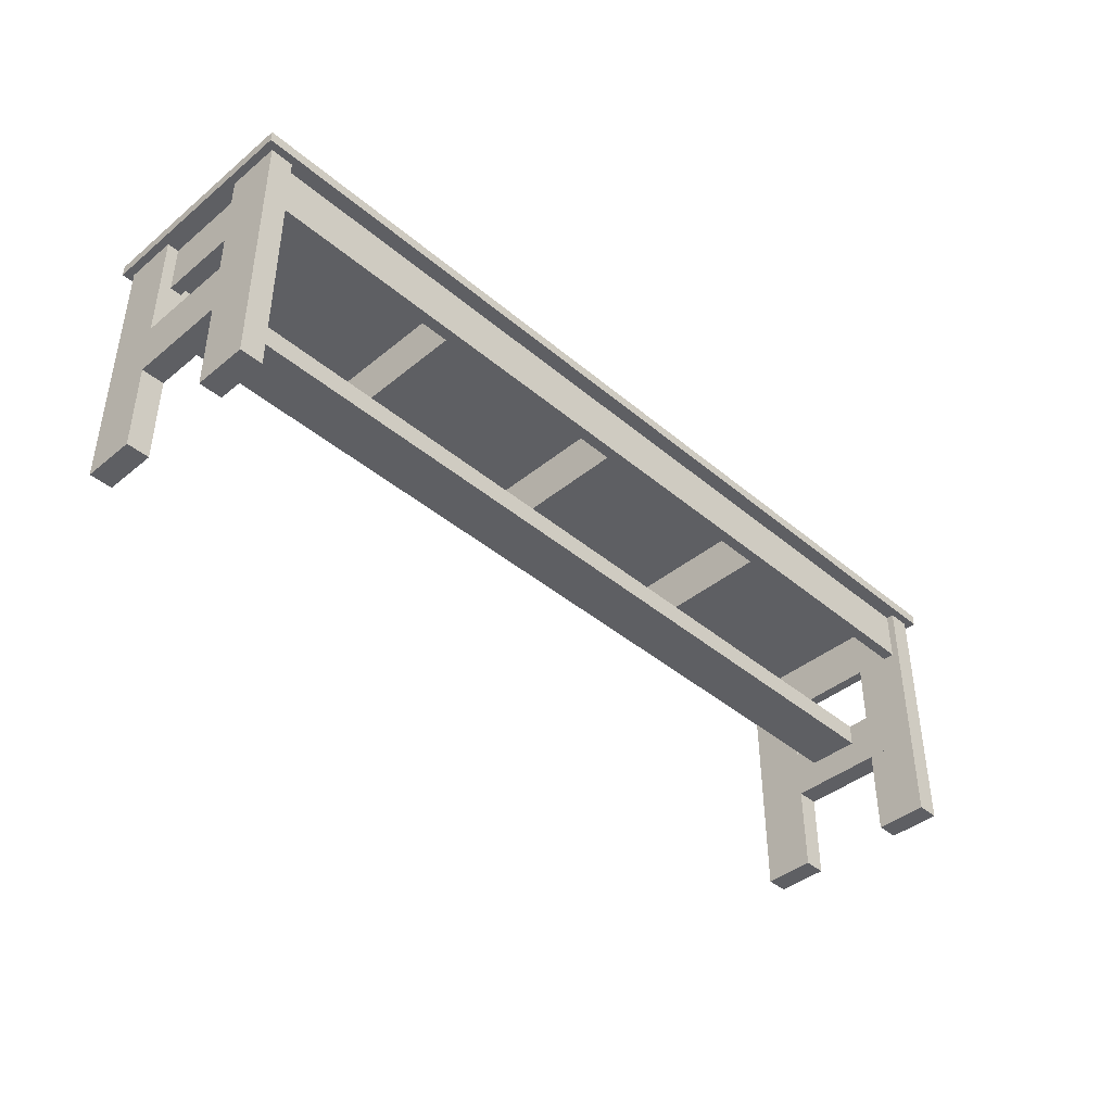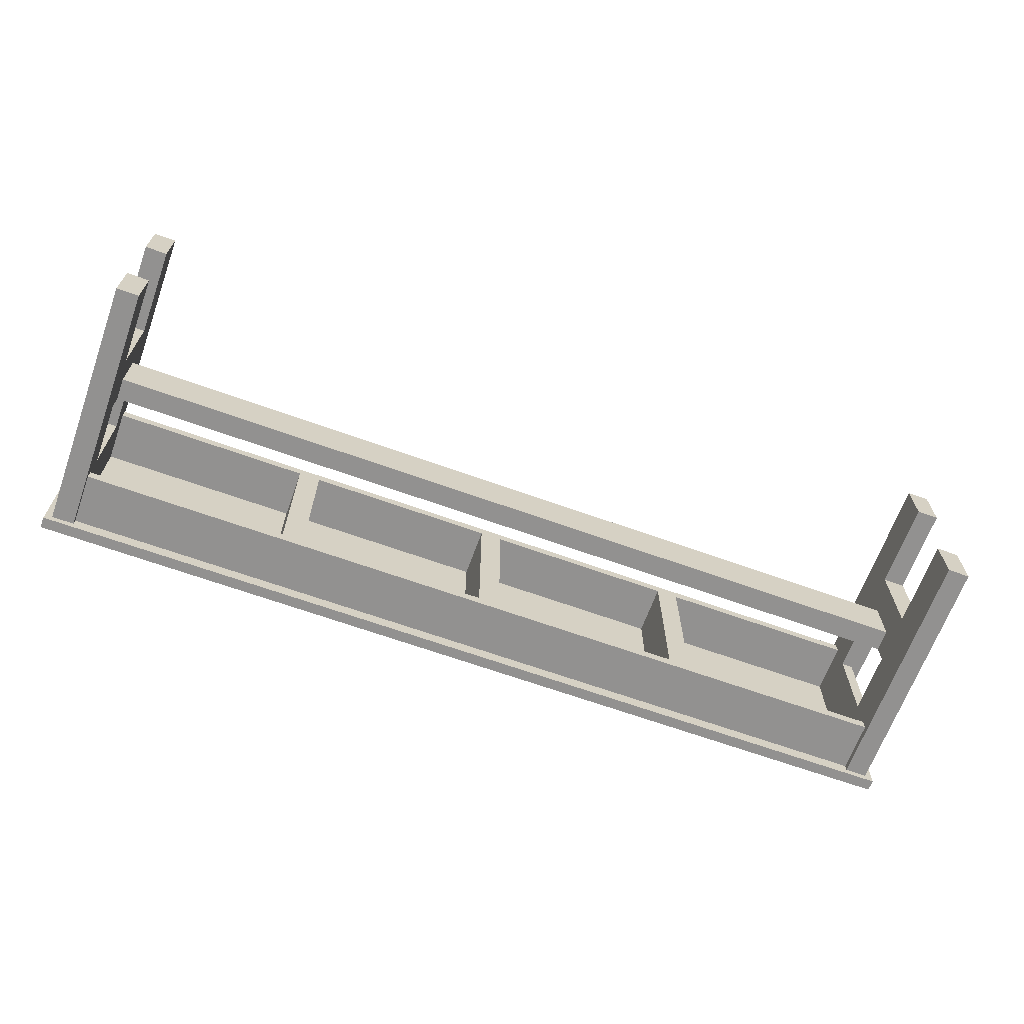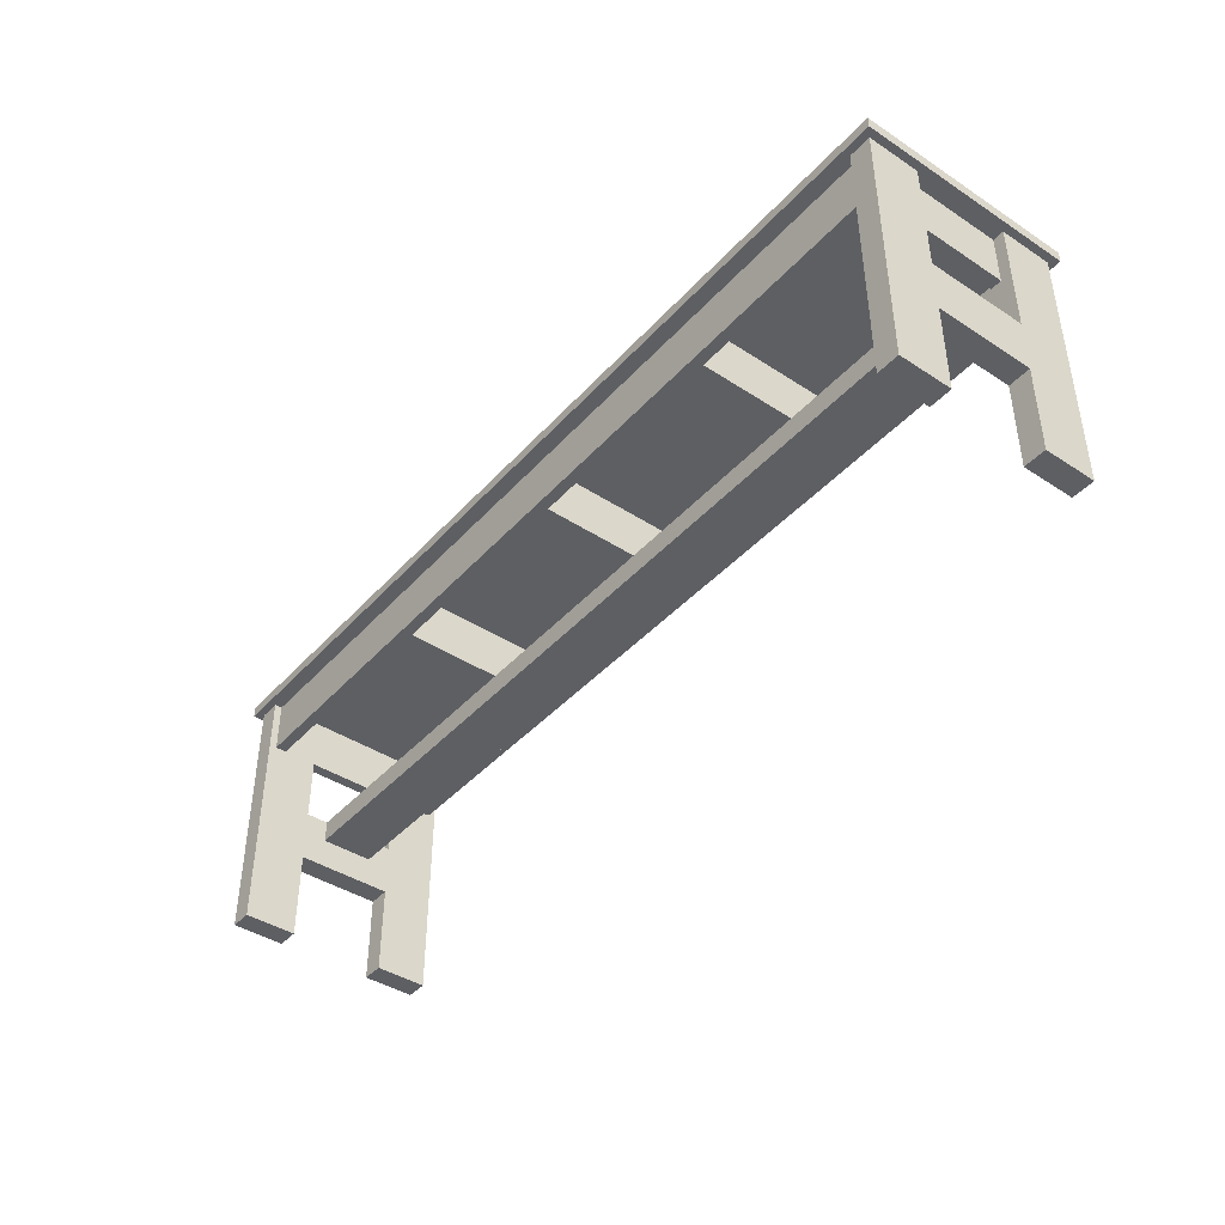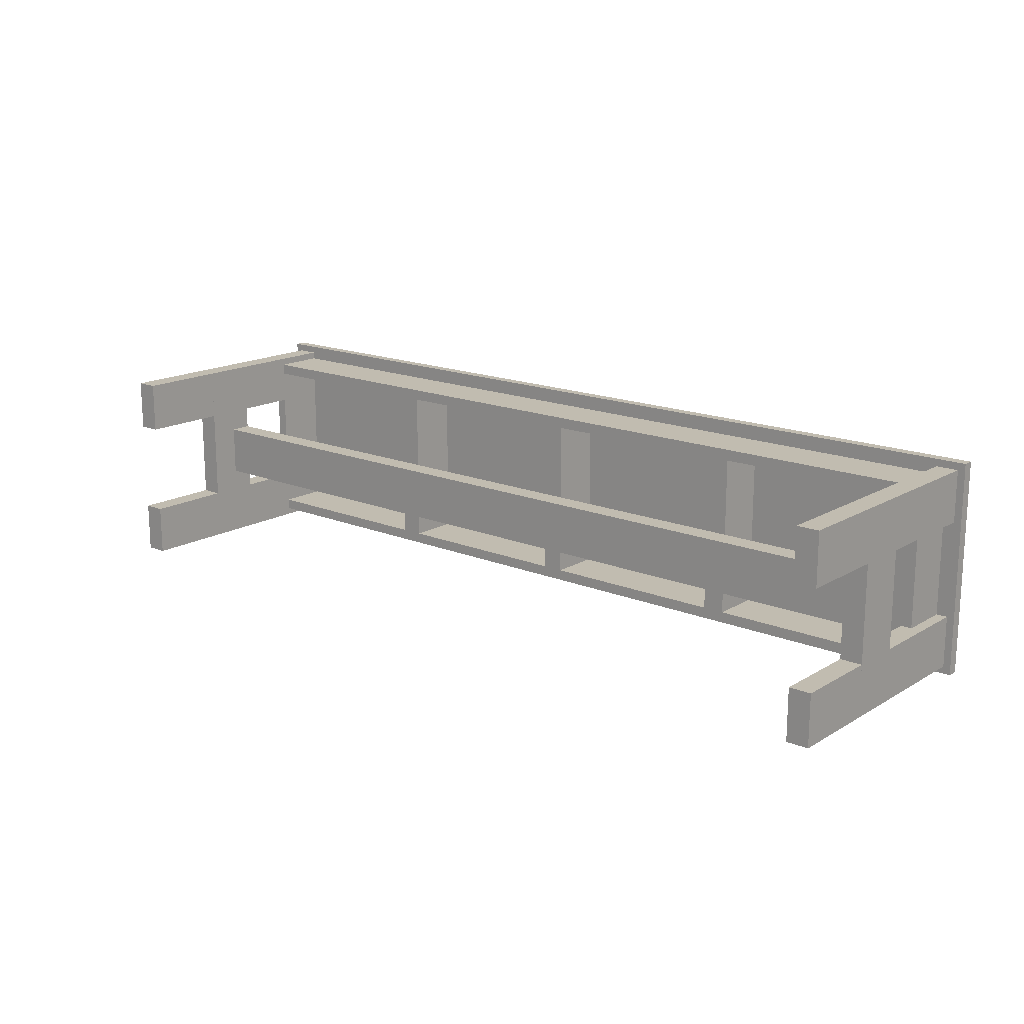
<metadata>
{"format":"obj","ext":"obj","renderer":"f3d","projection":"perspective","resolution":1024,"background":"white","views":[{"elev":-41.7,"azim":-45.4,"up":"+Y"},{"elev":-66.1,"azim":-19.9,"up":"+Z"},{"elev":-42.0,"azim":-128.1,"up":"+Y"},{"elev":16.5,"azim":40.1,"up":"+Z"}]}
</metadata>
<code>
v 0.4383 0.09174 -0.1027
v 0.4609 -0.169 -0.1027
v 0.4383 -0.169 -0.1027
v 0.4609 0.09174 -0.1027
v 0.4383 -0.169 -0.04976
v 0.4383 -0.07828 -0.07621
v 0.4609 0.09174 -0.04976
v 0.4609 -0.02539 -0.07621
v 0.4609 -0.169 -0.04976
v 0.4383 -0.02539 -0.07621
v 0.4383 0.09174 -0.04976
v 0.4609 -0.07828 -0.07621
v 0.4609 -0.07828 -0.04976
v 0.4383 -0.07828 -0.04976
v 0.4383 -0.02539 -0.04976
v 0.4609 -0.02539 -0.04976
v 0.4609 -0.07828 0.07492
v 0.4609 -0.04806 0.0258
v 0.4609 -0.02539 0.07492
v 0.4609 -0.07828 -0.07621
v 0.4609 -0.02539 0.0258
v 0.4383 -0.07828 0.07492
v 0.4609 -0.04806 -0.02709
v 0.4383 -0.02539 0.0258
v 0.4383 -0.02539 0.07492
v 0.4383 -0.07828 -0.07621
v 0.4609 -0.02539 -0.02709
v 0.4383 -0.04806 -0.02709
v 0.4383 -0.04806 0.0258
v 0.4383 -0.02539 -0.07621
v 0.4609 -0.02539 -0.07621
v 0.4383 -0.02539 -0.02709
v -0.4609 0.09174 -0.1027
v -0.4383 -0.169 -0.1027
v -0.4609 -0.169 -0.1027
v -0.4383 0.09174 -0.1027
v -0.4609 -0.169 -0.04976
v -0.4609 -0.07828 -0.07621
v -0.4383 0.09174 -0.04976
v -0.4383 -0.02539 -0.07621
v -0.4383 -0.169 -0.04976
v -0.4609 -0.02539 -0.07621
v -0.4609 0.09174 -0.04976
v -0.4383 -0.07828 -0.07621
v -0.4383 -0.07828 -0.04976
v -0.4609 -0.07828 -0.04976
v -0.4609 -0.02539 -0.04976
v -0.4383 -0.02539 -0.04976
v -0.4383 -0.07828 0.07492
v -0.4383 -0.04806 0.0258
v -0.4383 -0.02539 0.07492
v -0.4383 -0.07828 -0.07621
v -0.4383 -0.02539 0.0258
v -0.4609 -0.07828 0.07492
v -0.4383 -0.04806 -0.02709
v -0.4609 -0.02539 0.0258
v -0.4609 -0.02539 0.07492
v -0.4609 -0.07828 -0.07621
v -0.4383 -0.02539 -0.02709
v -0.4609 -0.04806 -0.02709
v -0.4609 -0.04806 0.0258
v -0.4609 -0.02539 -0.07621
v -0.4383 -0.02539 -0.07621
v -0.4609 -0.02539 -0.02709
v -0.4383 -0.169 0.04847
v -0.4609 -0.169 0.1014
v -0.4609 -0.169 0.04847
v -0.4383 -0.169 0.1014
v -0.4609 -0.07828 0.07492
v -0.4609 -0.07828 0.04847
v -0.4383 -0.07828 0.07492
v -0.4383 0.09174 0.1014
v -0.4609 -0.02539 0.07492
v -0.4383 -0.07828 0.04847
v -0.4609 0.09174 0.1014
v -0.4383 -0.02539 0.07492
v -0.4609 0.09174 0.04847
v -0.4383 0.09174 0.04847
v -0.4609 -0.02539 0.04847
v -0.4383 -0.02539 0.04847
v 0.01133 0.03884 -0.08377
v -0.01133 0.03884 0.08248
v -0.01133 0.03884 -0.08377
v 0.01133 0.03884 0.08248
v -0.01133 0.09174 -0.08377
v 0.01133 0.09174 0.08248
v -0.01133 0.09174 0.08248
v 0.01133 0.09174 -0.08377
v 0.4496 0.03884 -0.04976
v 0.4496 0.09174 0.04847
v 0.4496 0.03884 0.04847
v 0.4496 0.09174 -0.04976
v 0.4383 0.03884 0.04847
v 0.4383 0.03884 -0.04976
v 0.4383 0.09174 0.04847
v -0.4383 0.03884 -0.04976
v -0.4383 0.03884 0.04847
v -0.4496 0.03884 0.04847
v -0.4496 0.09174 -0.04976
v -0.4496 0.03884 -0.04976
v -0.4496 0.09174 0.04847
v -0.2078 0.03884 -0.08377
v -0.2305 0.03884 0.08248
v -0.2305 0.03884 -0.08377
v -0.2078 0.03884 0.08248
v -0.2305 0.09174 -0.08377
v -0.2078 0.09174 0.08248
v -0.2305 0.09174 0.08248
v -0.2078 0.09174 -0.08377
v 0.4685 0.09174 -0.000645
v 0.4685 0.1031 0.1089
v 0.4685 0.09174 0.1089
v 0.4685 0.1031 -0.000645
v -0.4685 0.09174 0.1089
v -0.4685 0.1031 -0.000645
v -0.4685 0.1031 0.1089
v -0.4685 0.09174 -0.000645
v 0.2305 0.03884 -0.08377
v 0.2078 0.03884 0.08248
v 0.2078 0.03884 -0.08377
v 0.2305 0.03884 0.08248
v 0.2078 0.09174 -0.08377
v 0.2305 0.09174 0.08248
v 0.2078 0.09174 0.08248
v 0.2305 0.09174 -0.08377
v 0.4685 0.09174 -0.1102
v 0.4685 0.1031 -0.1102
v -0.4685 0.1031 -0.1102
v -0.4685 0.09174 -0.1102
v 0.4383 0.09174 -0.08377
v -0.4383 0.09174 -0.0951
v -0.4383 0.09174 -0.08377
v 0.4383 0.09174 -0.0951
v -0.4383 0.03884 -0.08377
v 0.4383 0.03884 -0.0951
v 0.4383 0.03884 -0.08377
v -0.4383 0.03884 -0.0951
v 0.4609 -0.169 0.04847
v 0.4383 -0.169 0.1014
v 0.4383 -0.169 0.04847
v 0.4609 -0.169 0.1014
v 0.4383 -0.07828 0.07492
v 0.4383 -0.07828 0.04847
v 0.4609 -0.07828 0.07492
v 0.4609 0.09174 0.1014
v 0.4383 -0.02539 0.07492
v 0.4609 -0.07828 0.04847
v 0.4383 0.09174 0.1014
v 0.4609 -0.02539 0.07492
v 0.4609 0.09174 0.04847
v 0.4383 -0.02539 0.04847
v 0.4609 -0.02539 0.04847
v 0.4383 0.09174 0.09381
v -0.4383 0.09174 0.08248
v -0.4383 0.09174 0.09381
v 0.4383 0.09174 0.08248
v -0.4383 0.03884 0.09381
v 0.4383 0.03884 0.08248
v 0.4383 0.03884 0.09381
v -0.4383 0.03884 0.08248
v 0.4609 -0.02539 0.0258
v 0.4609 -0.04806 0.0258
v -0.4609 -0.04806 0.0258
v -0.4609 -0.02539 0.0258
g mesh1_mesh1-geometry
f 1 2 3
f 2 1 4
f 3 2 1
f 4 1 2
f 2 5 3
f 3 5 2
f 3 6 1
f 1 6 3
f 1 7 4
f 4 7 1
f 4 8 2
f 2 8 4
f 5 2 9
f 9 2 5
f 5 6 3
f 3 6 5
f 10 1 6
f 6 1 10
f 7 1 11
f 11 1 7
f 7 8 4
f 4 8 7
f 12 2 8
f 8 2 12
f 2 13 9
f 9 13 2
f 13 5 9
f 9 5 13
f 6 5 14
f 14 5 6
f 15 1 10
f 10 1 15
f 6 8 10
f 10 8 6
f 1 15 11
f 11 15 1
f 15 7 11
f 11 7 15
f 8 7 16
f 16 7 8
f 13 2 12
f 12 2 13
f 8 6 12
f 12 6 8
f 5 13 14
f 14 13 5
f 13 6 14
f 14 6 13
f 8 15 10
f 10 15 8
f 7 15 16
f 16 15 7
f 15 8 16
f 16 8 15
f 6 13 12
f 12 13 6
g mesh2_mesh2-geometry
l 3 2
l 3 1
l 5 3
l 2 4
l 2 9
l 1 4
l 11 1
l 9 5
l 5 14
l 4 7
l 9 13
l 7 11
l 15 11
l 13 14
l 14 6
l 16 7
l 13 12
l 15 10
l 15 16
l 6 10
l 12 6
l 16 8
l 12 8
l 10 8
g mesh3_mesh3-geometry
f 17 18 19
f 18 17 20
f 19 18 17
f 20 17 18
f 21 19 18
f 18 19 21
f 19 22 17
f 17 22 19
f 22 20 17
f 17 20 22
f 18 20 23
f 23 20 18
f 24 19 21
f 21 19 24
f 18 24 21
f 21 24 18
f 22 19 25
f 25 19 22
f 20 22 26
f 26 22 20
f 23 20 27
f 27 20 23
f 28 18 23
f 23 18 28
f 19 24 25
f 25 24 19
f 24 18 29
f 29 18 24
f 24 22 25
f 25 22 24
f 22 29 26
f 26 29 22
f 30 20 26
f 26 20 30
f 27 20 31
f 31 20 27
f 27 28 23
f 23 28 27
f 18 28 29
f 29 28 18
f 22 24 29
f 29 24 22
f 26 29 28
f 28 29 26
f 20 30 31
f 31 30 20
f 26 28 30
f 30 28 26
f 30 27 31
f 31 27 30
f 28 27 32
f 32 27 28
f 30 28 32
f 32 28 30
f 27 30 32
f 32 30 27
g mesh4_mesh4-geometry
l 31 20
l 27 31
l 30 31
l 20 17
l 26 20
l 27 23
l 32 27
l 30 26
l 32 30
l 17 19
l 22 17
l 26 22
l 18 23
l 28 23
l 32 28
l 19 21
l 25 19
l 22 25
l 21 18
l 18 29
l 29 28
l 21 24
l 25 24
l 24 29
g mesh1_mesh1-geometry
f 33 34 35
f 34 33 36
f 35 34 33
f 36 33 34
f 34 37 35
f 35 37 34
f 35 38 33
f 33 38 35
f 33 39 36
f 36 39 33
f 36 40 34
f 34 40 36
f 37 34 41
f 41 34 37
f 37 38 35
f 35 38 37
f 42 33 38
f 38 33 42
f 39 33 43
f 43 33 39
f 39 40 36
f 36 40 39
f 44 34 40
f 40 34 44
f 34 45 41
f 41 45 34
f 45 37 41
f 41 37 45
f 38 37 46
f 46 37 38
f 47 33 42
f 42 33 47
f 38 40 42
f 42 40 38
f 33 47 43
f 43 47 33
f 47 39 43
f 43 39 47
f 40 39 48
f 48 39 40
f 45 34 44
f 44 34 45
f 40 38 44
f 44 38 40
f 37 45 46
f 46 45 37
f 45 38 46
f 46 38 45
f 40 47 42
f 42 47 40
f 39 47 48
f 48 47 39
f 47 40 48
f 48 40 47
f 38 45 44
f 44 45 38
g mesh2_mesh2-geometry
l 35 34
l 35 33
l 37 35
l 34 36
l 34 41
l 33 36
l 43 33
l 41 37
l 37 46
l 36 39
l 41 45
l 39 43
l 47 43
l 45 46
l 46 38
l 48 39
l 45 44
l 47 42
l 47 48
l 38 42
l 44 38
l 48 40
l 44 40
l 42 40
g mesh3_mesh3-geometry
f 49 50 51
f 50 49 52
f 51 50 49
f 52 49 50
f 53 51 50
f 50 51 53
f 51 54 49
f 49 54 51
f 54 52 49
f 49 52 54
f 50 52 55
f 55 52 50
f 56 51 53
f 53 51 56
f 50 56 53
f 53 56 50
f 54 51 57
f 57 51 54
f 52 54 58
f 58 54 52
f 55 52 59
f 59 52 55
f 60 50 55
f 55 50 60
f 51 56 57
f 57 56 51
f 56 50 61
f 61 50 56
f 56 54 57
f 57 54 56
f 54 61 58
f 58 61 54
f 62 52 58
f 58 52 62
f 59 52 63
f 63 52 59
f 59 60 55
f 55 60 59
f 50 60 61
f 61 60 50
f 54 56 61
f 61 56 54
f 58 61 60
f 60 61 58
f 52 62 63
f 63 62 52
f 58 60 62
f 62 60 58
f 62 59 63
f 63 59 62
f 60 59 64
f 64 59 60
f 62 60 64
f 64 60 62
f 59 62 64
f 64 62 59
g mesh4_mesh4-geometry
l 63 52
l 59 63
l 62 63
l 52 49
l 58 52
l 59 55
l 64 59
l 62 58
l 64 62
l 49 51
l 54 49
l 58 54
l 50 55
l 60 55
l 64 60
l 51 53
l 57 51
l 54 57
l 53 50
l 50 61
l 61 60
l 53 56
l 57 56
l 56 61
g mesh5_mesh5-geometry
f 65 66 67
f 66 65 68
f 67 66 65
f 68 65 66
f 66 69 67
f 67 69 66
f 70 65 67
f 67 65 70
f 71 68 65
f 65 68 71
f 72 66 68
f 68 66 72
f 69 66 73
f 73 66 69
f 67 69 70
f 70 69 67
f 65 70 74
f 74 70 65
f 68 71 72
f 72 71 68
f 71 65 74
f 74 65 71
f 66 72 75
f 75 72 66
f 75 73 66
f 66 73 75
f 73 71 69
f 69 71 73
f 71 70 69
f 69 70 71
f 70 71 74
f 74 71 70
f 76 72 71
f 71 72 76
f 72 77 75
f 75 77 72
f 73 75 77
f 77 75 73
f 71 73 76
f 76 73 71
f 72 76 78
f 78 76 72
f 77 72 78
f 78 72 77
f 73 77 79
f 79 77 73
f 73 80 76
f 76 80 73
f 78 76 80
f 80 76 78
f 80 77 78
f 78 77 80
f 77 80 79
f 79 80 77
f 80 73 79
f 79 73 80
g mesh6_mesh6-geometry
l 65 67
l 68 65
l 65 74
l 67 66
l 67 70
l 66 68
l 68 72
l 74 71
l 74 70
l 66 75
l 70 69
l 75 72
l 72 78
l 71 76
l 71 69
l 77 75
l 69 73
l 78 77
l 80 78
l 80 76
l 73 76
l 79 77
l 79 73
l 79 80
g mesh7_mesh7-geometry
f 81 82 83
f 82 81 84
f 83 82 81
f 84 81 82
f 82 85 83
f 83 85 82
f 81 86 84
f 84 86 81
f 85 82 87
f 87 82 85
f 86 81 88
f 88 81 86
f 86 85 87
f 87 85 86
f 85 86 88
f 88 86 85
g mesh8_mesh8-geometry
l 88 86
g mesh9_mesh9-geometry
l 81 84
g mesh10_mesh10-geometry
l 83 82
g mesh11_mesh11-geometry
l 85 87
g mesh12_mesh12-geometry
f 89 90 91
f 90 89 92
f 91 90 89
f 92 89 90
f 93 89 91
f 91 89 93
f 11 90 92
f 92 90 11
f 89 93 94
f 94 93 89
f 90 11 95
f 95 11 90
f 93 11 94
f 94 11 93
f 11 93 95
f 95 93 11
g mesh13_mesh13-geometry
l 94 93
g mesh14_mesh14-geometry
l 89 91
g mesh15_mesh15-geometry
l 11 95
g mesh16_mesh16-geometry
l 92 90
g mesh12_mesh12-geometry
f 96 78 97
f 78 96 39
f 97 78 96
f 39 96 78
f 98 96 97
f 97 96 98
f 99 78 39
f 39 78 99
f 96 98 100
f 100 98 96
f 78 99 101
f 101 99 78
f 98 99 100
f 100 99 98
f 99 98 101
f 101 98 99
g mesh13_mesh13-geometry
l 100 98
g mesh14_mesh14-geometry
l 96 97
g mesh15_mesh15-geometry
l 99 101
g mesh16_mesh16-geometry
l 39 78
g mesh7_mesh7-geometry
f 102 103 104
f 103 102 105
f 104 103 102
f 105 102 103
f 103 106 104
f 104 106 103
f 102 107 105
f 105 107 102
f 106 103 108
f 108 103 106
f 107 102 109
f 109 102 107
f 107 106 108
f 108 106 107
f 106 107 109
f 109 107 106
g mesh8_mesh8-geometry
l 109 107
g mesh9_mesh9-geometry
l 102 105
g mesh10_mesh10-geometry
l 104 103
g mesh11_mesh11-geometry
l 106 108
g mesh17_mesh17-geometry
f 110 111 112
f 111 110 113
f 112 111 110
f 113 110 111
f 111 114 112
f 112 114 111
f 114 110 112
f 112 110 114
f 110 115 113
f 113 115 110
f 115 111 113
f 113 111 115
f 114 111 116
f 116 111 114
f 110 114 117
f 117 114 110
f 115 110 117
f 117 110 115
f 111 115 116
f 116 115 111
f 115 114 116
f 116 114 115
f 114 115 117
f 117 115 114
g mesh18_mesh18-geometry
l 111 112
l 113 111
l 111 116
l 112 110
l 112 114
l 110 113
l 113 115
l 116 114
l 115 116
l 110 117
l 114 117
l 117 115
g mesh7_mesh7-geometry
f 118 119 120
f 119 118 121
f 120 119 118
f 121 118 119
f 119 122 120
f 120 122 119
f 118 123 121
f 121 123 118
f 122 119 124
f 124 119 122
f 123 118 125
f 125 118 123
f 123 122 124
f 124 122 123
f 122 123 125
f 125 123 122
g mesh8_mesh8-geometry
l 125 123
g mesh9_mesh9-geometry
l 118 121
g mesh10_mesh10-geometry
l 120 119
g mesh11_mesh11-geometry
l 122 124
g mesh17_mesh17-geometry
f 126 113 110
f 113 126 127
f 110 113 126
f 127 126 113
f 113 117 110
f 110 117 113
f 117 126 110
f 110 126 117
f 126 128 127
f 127 128 126
f 128 113 127
f 127 113 128
f 117 113 115
f 115 113 117
f 126 117 129
f 129 117 126
f 128 126 129
f 129 126 128
f 113 128 115
f 115 128 113
f 128 117 115
f 115 117 128
f 117 128 129
f 129 128 117
g mesh18_mesh18-geometry
l 113 110
l 127 113
l 113 115
l 110 126
l 110 117
l 126 127
l 127 128
l 115 117
l 128 115
l 126 129
l 117 129
l 129 128
g mesh19_mesh19-geometry
f 130 131 132
f 131 130 133
f 132 131 130
f 133 130 131
f 134 130 132
f 132 130 134
f 135 131 133
f 133 131 135
f 130 134 136
f 136 134 130
f 131 135 137
f 137 135 131
f 134 135 136
f 136 135 134
f 135 134 137
f 137 134 135
g mesh20_mesh20-geometry
l 132 130
g mesh21_mesh21-geometry
l 134 136
g mesh22_mesh22-geometry
l 131 133
g mesh23_mesh23-geometry
l 137 135
g mesh5_mesh5-geometry
f 138 139 140
f 139 138 141
f 140 139 138
f 141 138 139
f 139 142 140
f 140 142 139
f 143 138 140
f 140 138 143
f 144 141 138
f 138 141 144
f 145 139 141
f 141 139 145
f 142 139 146
f 146 139 142
f 140 142 143
f 143 142 140
f 138 143 147
f 147 143 138
f 141 144 145
f 145 144 141
f 144 138 147
f 147 138 144
f 139 145 148
f 148 145 139
f 148 146 139
f 139 146 148
f 146 144 142
f 142 144 146
f 144 143 142
f 142 143 144
f 143 144 147
f 147 144 143
f 149 145 144
f 144 145 149
f 145 95 148
f 148 95 145
f 146 148 95
f 95 148 146
f 144 146 149
f 149 146 144
f 145 149 150
f 150 149 145
f 95 145 150
f 150 145 95
f 146 95 151
f 151 95 146
f 146 152 149
f 149 152 146
f 150 149 152
f 152 149 150
f 152 95 150
f 150 95 152
f 95 152 151
f 151 152 95
f 152 146 151
f 151 146 152
g mesh6_mesh6-geometry
l 138 140
l 141 138
l 138 147
l 140 139
l 140 143
l 139 141
l 141 145
l 147 144
l 147 143
l 139 148
l 143 142
l 148 145
l 145 150
l 144 149
l 144 142
l 95 148
l 142 146
l 150 95
l 152 150
l 152 149
l 146 149
l 151 95
l 151 146
l 151 152
g mesh19_mesh19-geometry
f 153 154 155
f 154 153 156
f 155 154 153
f 156 153 154
f 157 153 155
f 155 153 157
f 158 154 156
f 156 154 158
f 153 157 159
f 159 157 153
f 154 158 160
f 160 158 154
f 157 158 159
f 159 158 157
f 158 157 160
f 160 157 158
g mesh20_mesh20-geometry
l 155 153
g mesh21_mesh21-geometry
l 157 159
g mesh22_mesh22-geometry
l 154 156
g mesh23_mesh23-geometry
l 160 158
g mesh24_mesh24-geometry
f 23 161 162
f 161 23 27
f 162 161 23
f 27 23 161
f 161 163 162
f 162 163 161
f 163 23 162
f 162 23 163
f 23 64 27
f 27 64 23
f 64 161 27
f 27 161 64
f 163 161 164
f 164 161 163
f 23 163 60
f 60 163 23
f 64 23 60
f 60 23 64
f 161 64 164
f 164 64 161
f 64 163 164
f 164 163 64
f 163 64 60
f 60 64 163
g mesh25_mesh25-geometry
l 27 161
l 23 27
l 27 64
l 161 162
l 161 164
l 162 23
l 23 60
l 60 64
l 64 164
l 162 163
l 164 163
l 163 60
g mesh26_mesh26-geometry
f 11 89 94
f 89 11 92
f 94 89 11
f 92 11 89
g mesh27_mesh27-geometry
f 86 82 84
f 82 86 87
f 84 82 86
f 87 86 82
g mesh28_mesh28-geometry
f 154 157 155
f 157 154 160
f 155 157 154
f 160 154 157
g mesh29_mesh29-geometry
f 158 153 159
f 153 158 156
f 159 153 158
f 156 158 153
g mesh30_mesh30-geometry
f 90 93 91
f 93 90 95
f 91 93 90
f 95 90 93
g mesh31_mesh31-geometry
f 85 81 83
f 81 85 88
f 83 81 85
f 88 85 81

</code>
